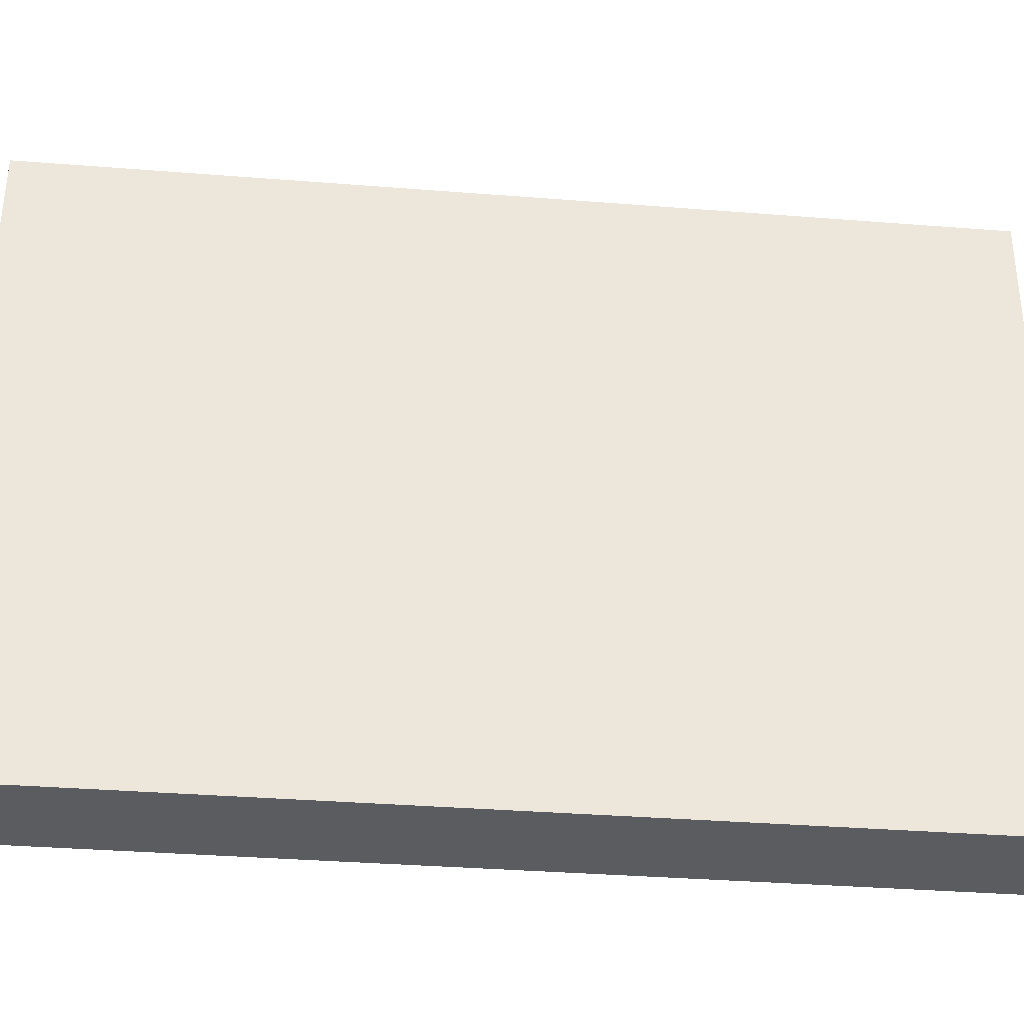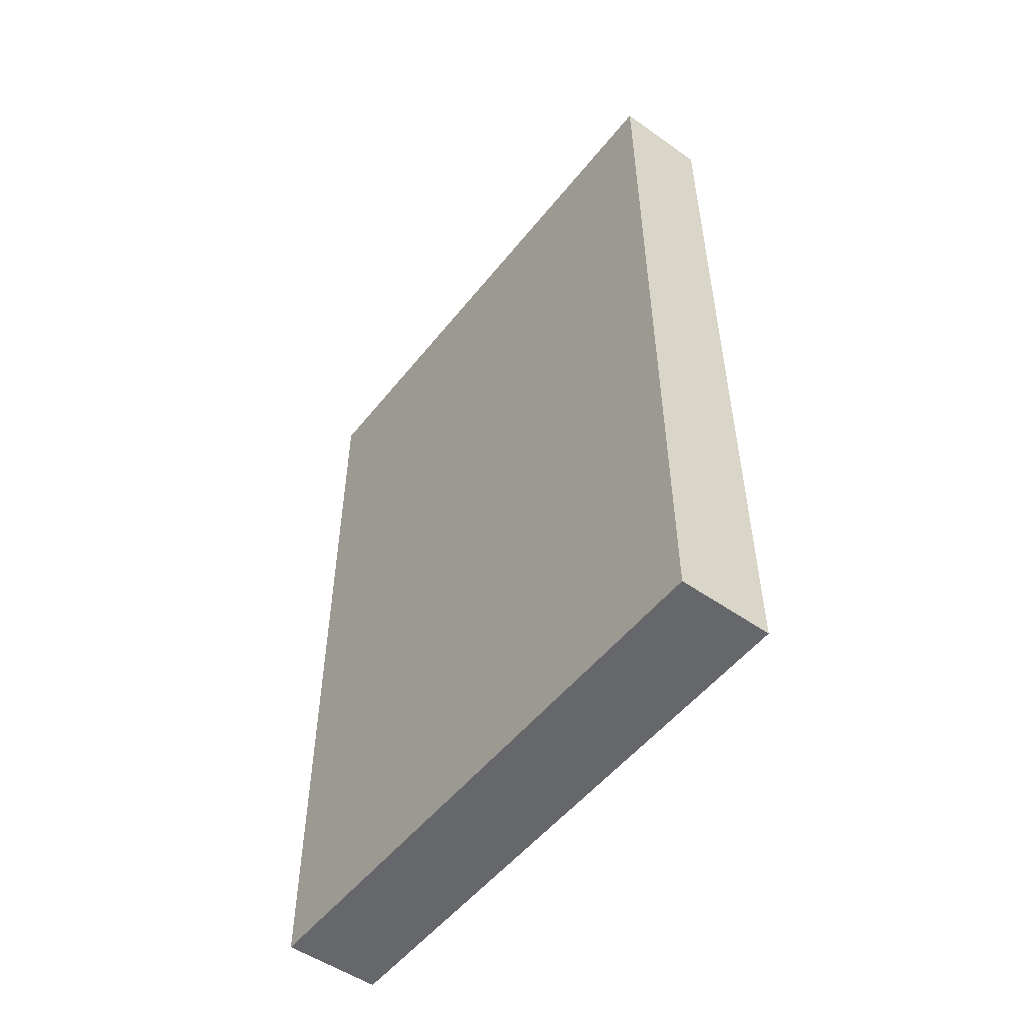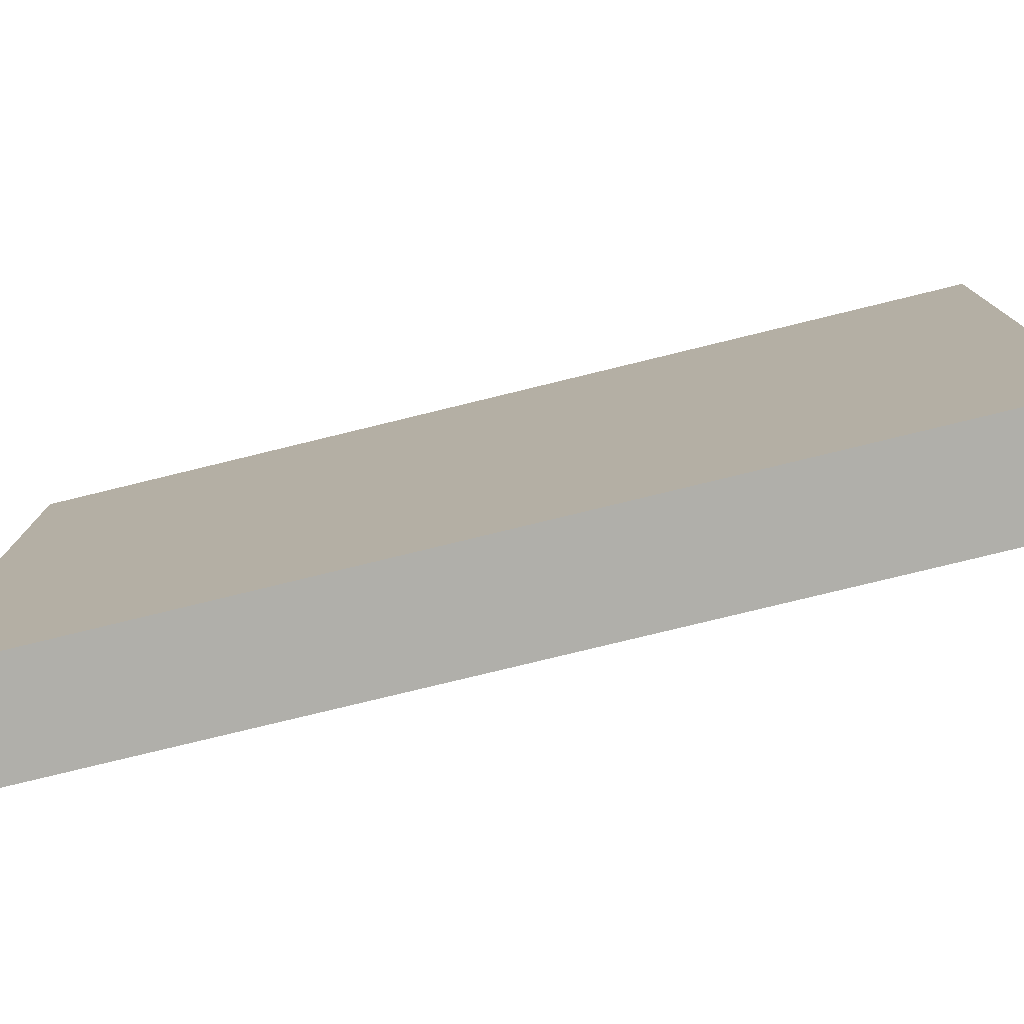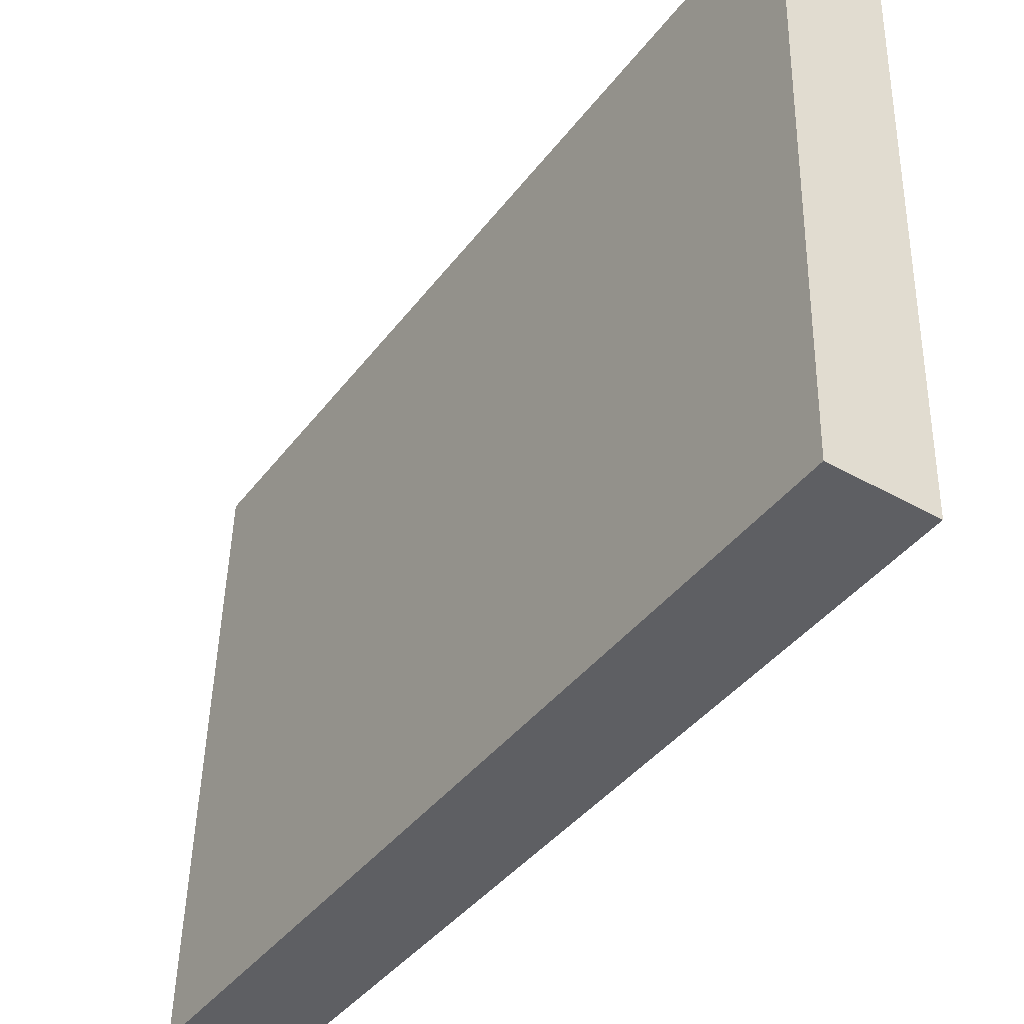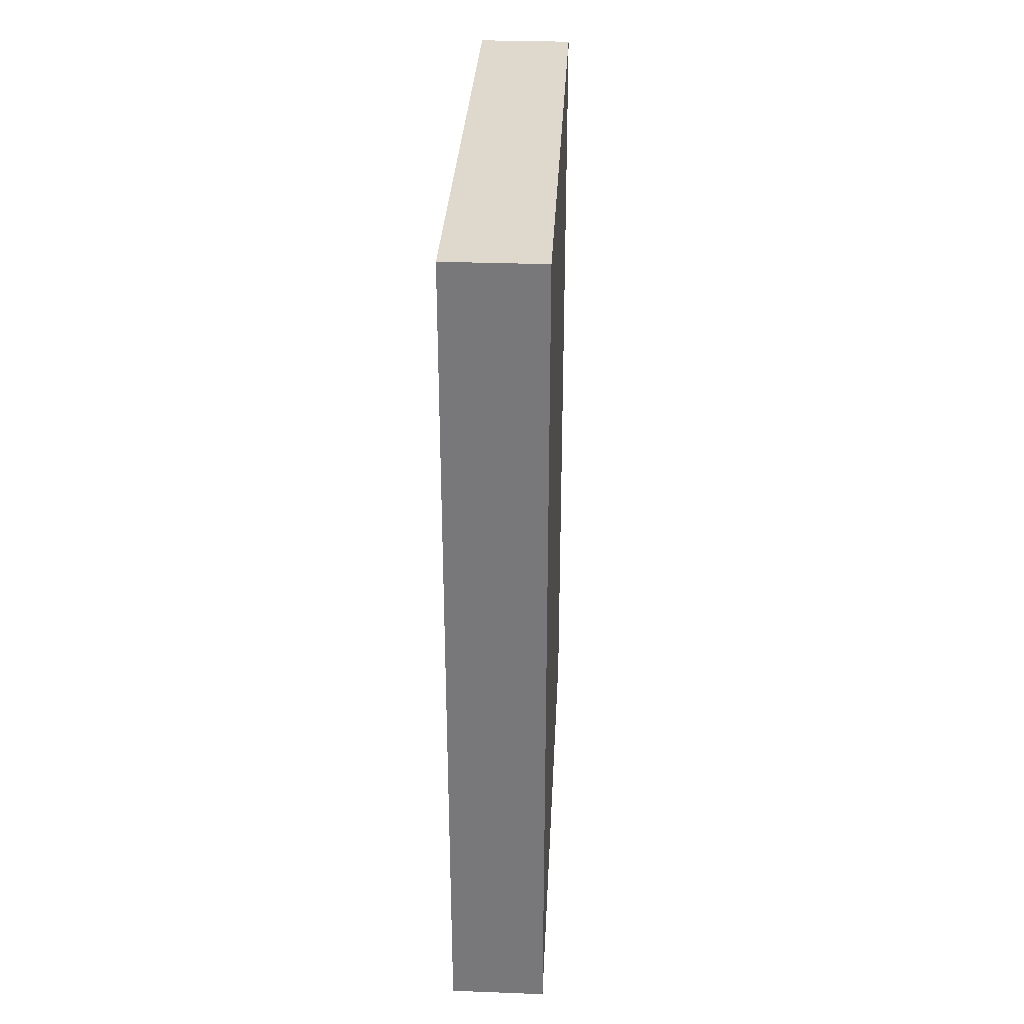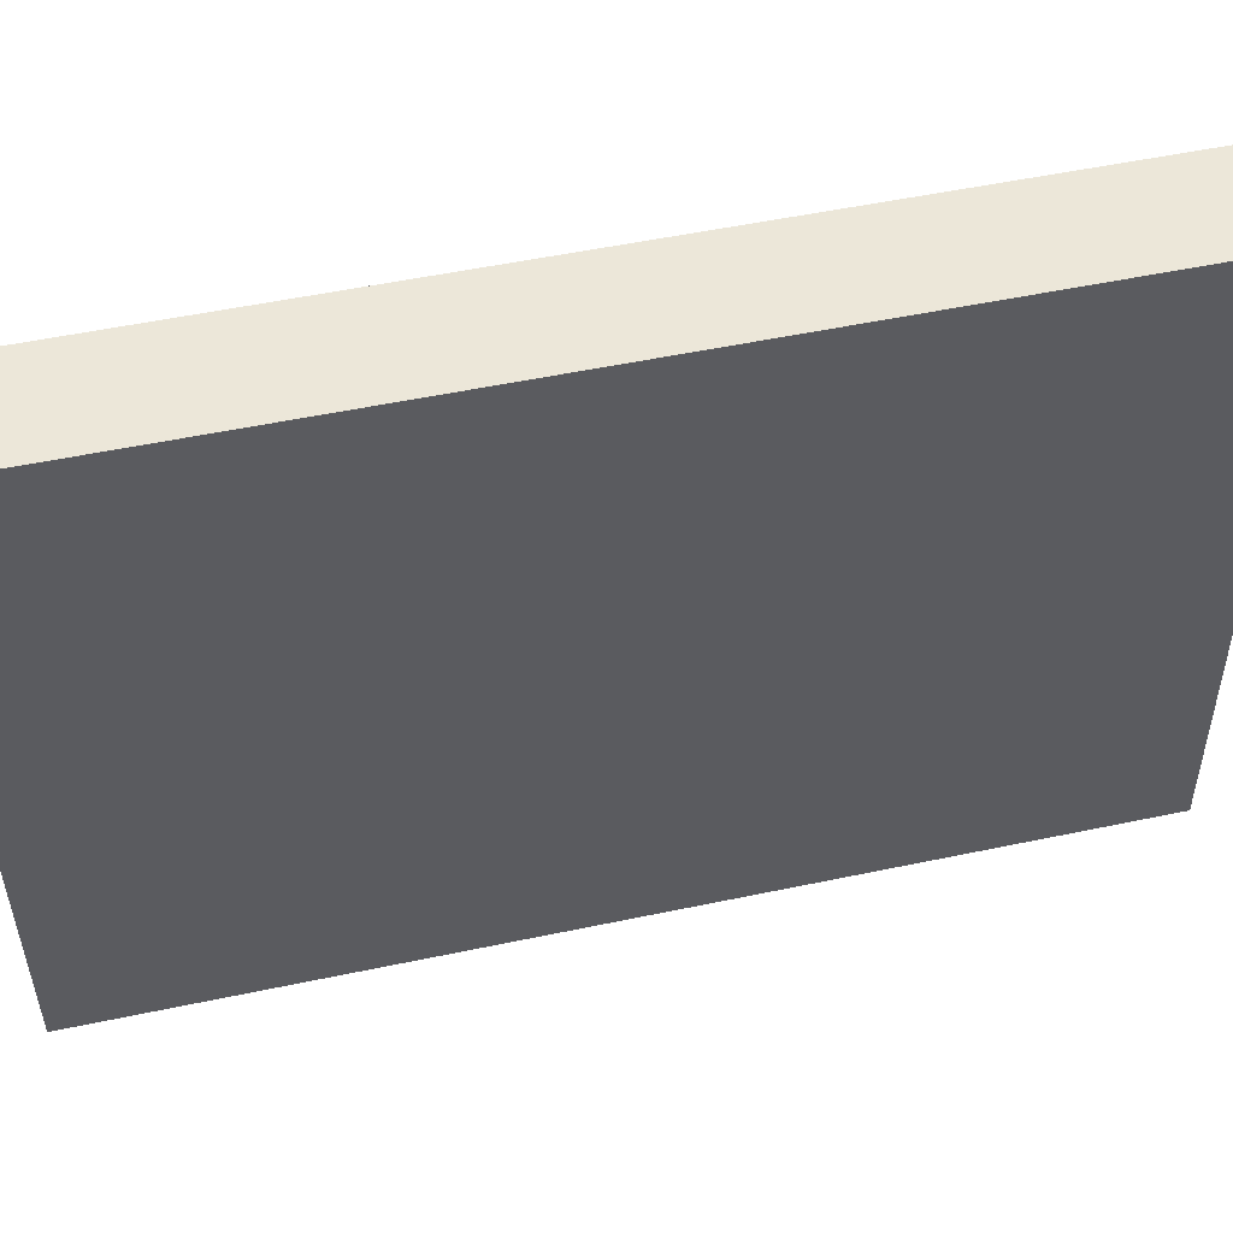
<metadata>
{"format":"obj","ext":"obj","renderer":"f3d","projection":"perspective","resolution":1024,"background":"white","views":[{"elev":-35.9,"azim":84.1,"up":"+Z"},{"elev":-52.1,"azim":144.3,"up":"+Y"},{"elev":-76.6,"azim":-76.2,"up":"+Z"},{"elev":-40.6,"azim":-33.5,"up":"+Z"},{"elev":32.1,"azim":4.5,"up":"+Y"},{"elev":52.5,"azim":-102.8,"up":"+Z"}]}
</metadata>
<code>
v  1.293 9.911 6.745
v  0.163 9.911 6.228
v  0.177 9.911 6.774
v  1.101 9.911 -0.029
v  0.039 9.911 -0.001
v  0 9.911 6.069e-16
v  0 0 0
v  0.177 -4.148e-16 6.774
v  0.163 -3.814e-16 6.228
v  1.293 -4.13e-16 6.745
v  1.101 1.776e-18 -0.029
v  0.039 6.123e-20 -0.001
g defaultobject
f 1 2 3
f 2 1 4
f 2 4 5
f 2 5 6
f 7 2 6
f 2 7 3
f 3 7 8
f 8 7 9
f 8 1 3
f 1 8 10
f 10 4 1
f 4 10 11
f 5 7 6
f 7 5 4
f 7 4 12
f 12 4 11
f 9 10 8
f 10 9 11
f 11 9 12
f 12 9 7

</code>
